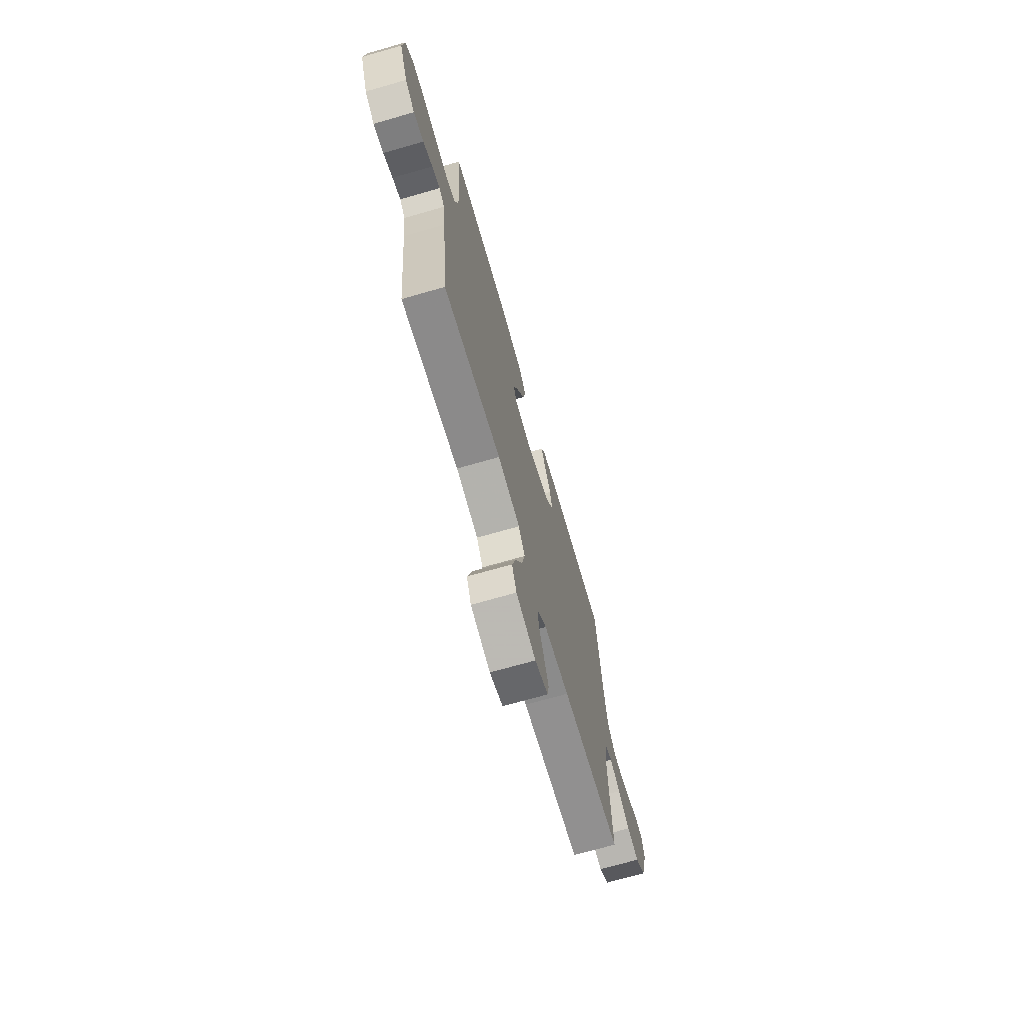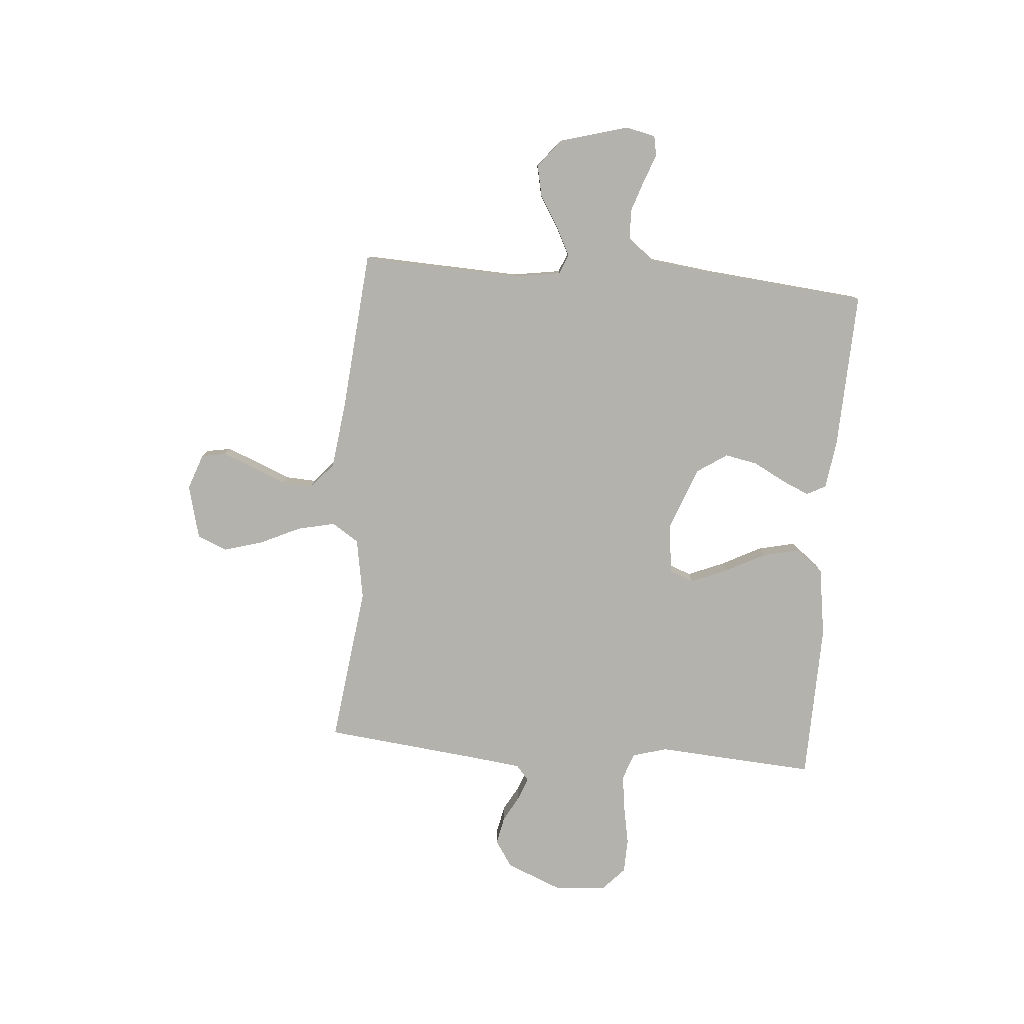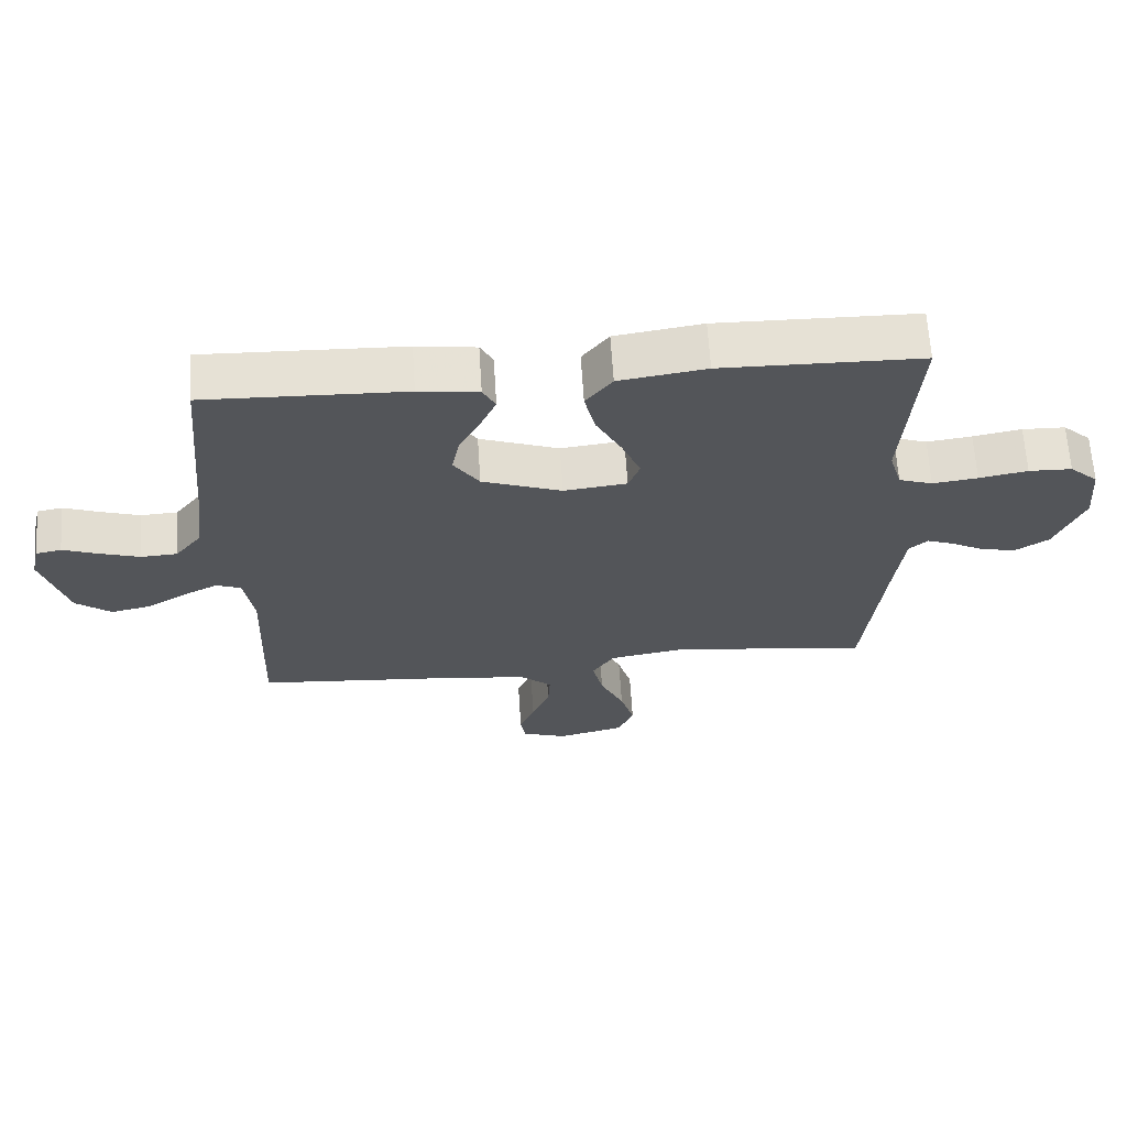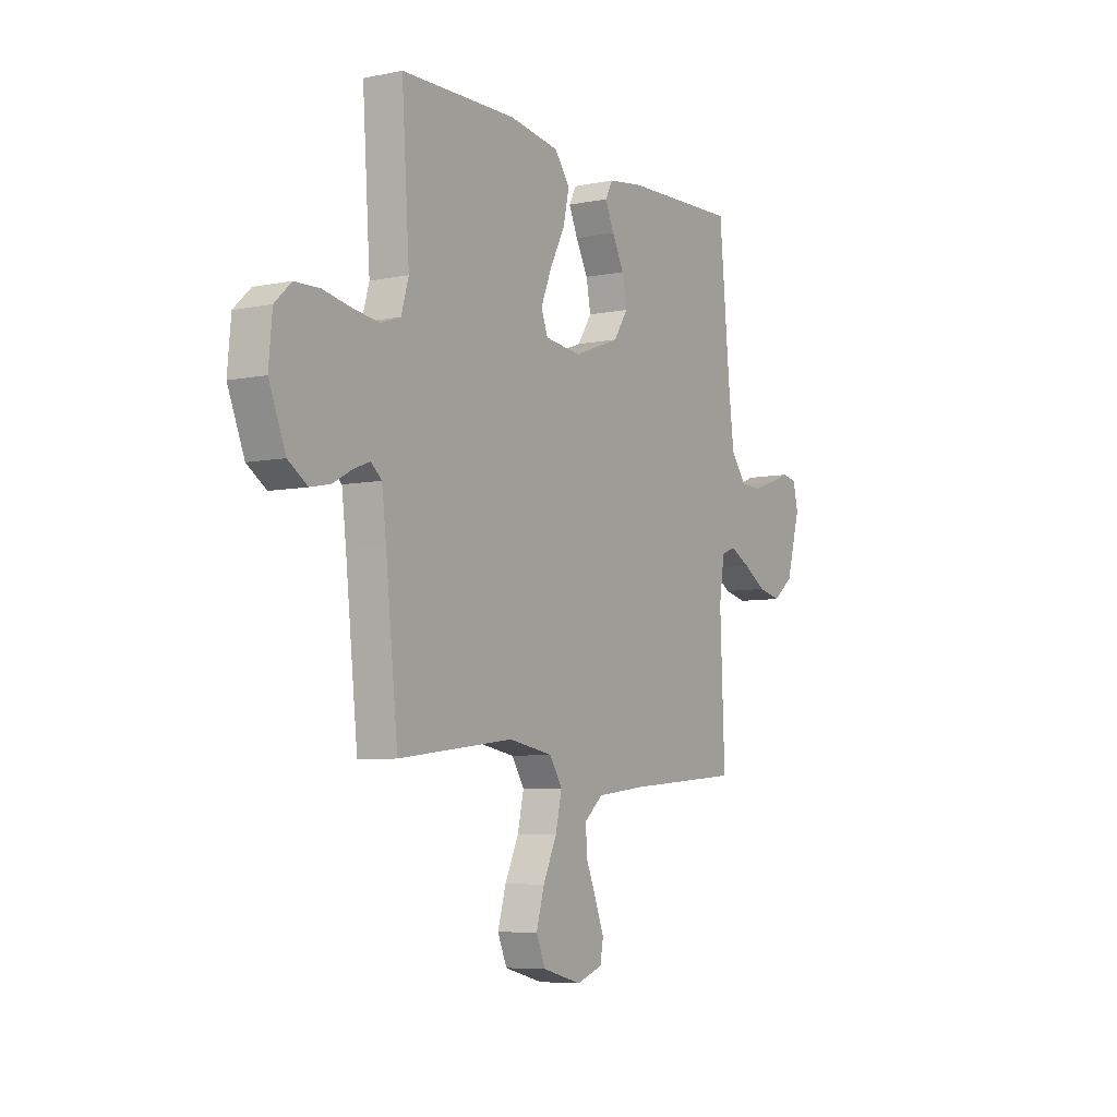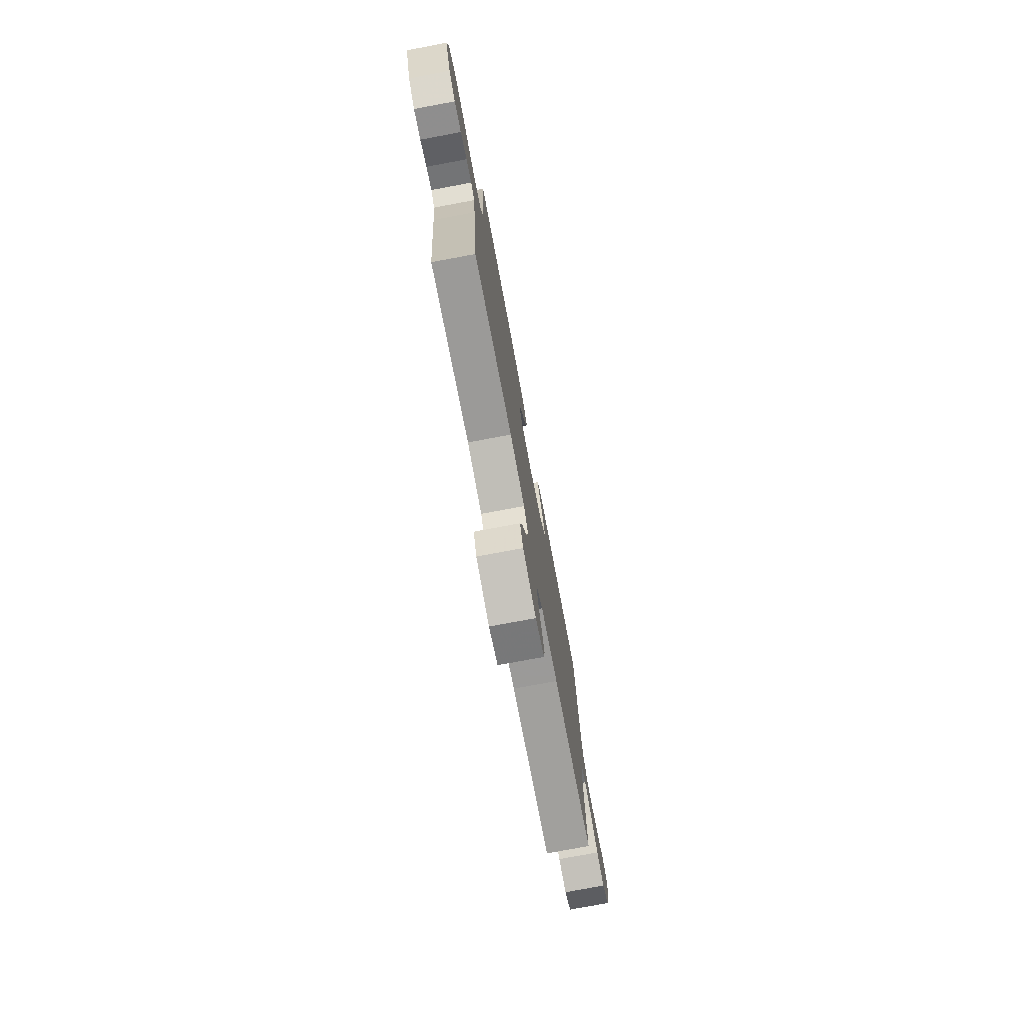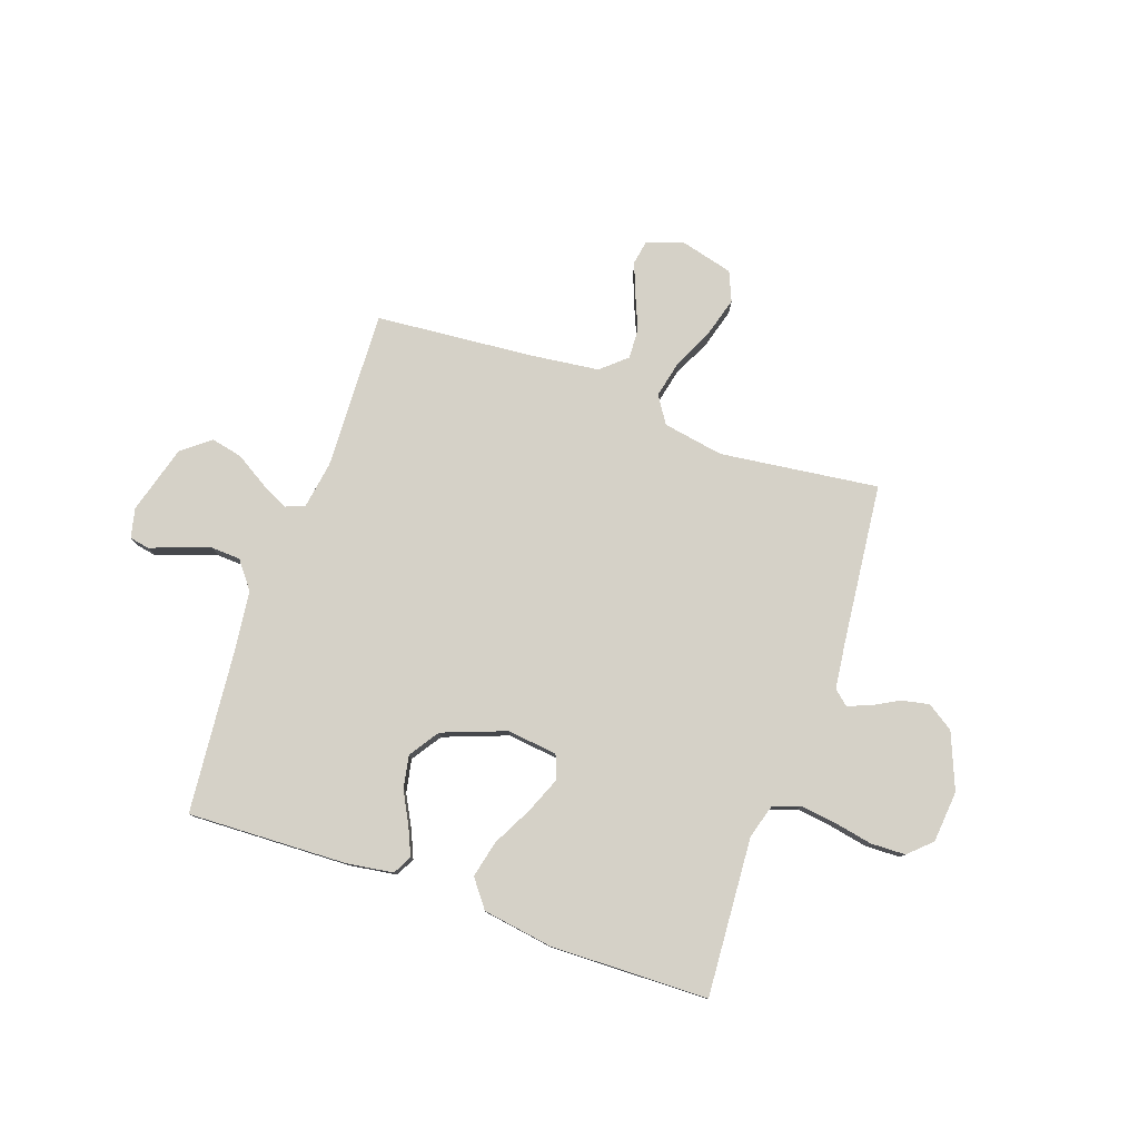
<metadata>
{"format":"obj","ext":"obj","renderer":"f3d","projection":"perspective","resolution":1024,"background":"white","views":[{"elev":-70.4,"azim":106.0,"up":"+Z"},{"elev":-79.6,"azim":-94.7,"up":"+Y"},{"elev":65.1,"azim":-3.7,"up":"+Z"},{"elev":-6.5,"azim":121.2,"up":"+Z"},{"elev":-76.3,"azim":100.6,"up":"+Z"},{"elev":78.8,"azim":19.3,"up":"+Y"}]}
</metadata>
<code>
v -0.5 0.07 -0.5
v -0.488 0.07 -0.2
v -0.502 0.07 -0.11
v -0.539 0.07 -0.095
v -0.592 0.07 -0.122
v -0.652 0.07 -0.159
v -0.712 0.07 -0.172
v -0.765 0.07 -0.13
v -0.802 0.07 0
v -0.789 0.07 0.056
v -0.751 0.07 0.063
v -0.698 0.07 0.043
v -0.638 0.07 0.023
v -0.583 0.07 0.026
v -0.543 0.07 0.077
v -0.528 0.07 0.2
v -0.5 0.07 0.5
v -0.2 0.07 0.489
v -0.11 0.07 0.476
v -0.091 0.07 0.44
v -0.114 0.07 0.388
v -0.146 0.07 0.328
v -0.158 0.07 0.266
v -0.12 0.07 0.209
v 0 0.07 0.164
v 0.095 0.07 0.175
v 0.112 0.07 0.221
v 0.084 0.07 0.289
v 0.045 0.07 0.364
v 0.029 0.07 0.434
v 0.069 0.07 0.486
v 0.2 0.07 0.506
v 0.5 0.07 0.5
v 0.48 0.07 0.2
v 0.499 0.07 0.135
v 0.55 0.07 0.117
v 0.618 0.07 0.126
v 0.691 0.07 0.14
v 0.756 0.07 0.138
v 0.799 0.07 0.098
v 0.808 0.07 0
v 0.765 0.07 -0.106
v 0.715 0.07 -0.139
v 0.662 0.07 -0.128
v 0.613 0.07 -0.101
v 0.571 0.07 -0.085
v 0.543 0.07 -0.109
v 0.532 0.07 -0.2
v 0.5 0.07 -0.5
v 0.2 0.07 -0.462
v 0.085 0.07 -0.482
v 0.052 0.07 -0.533
v 0.068 0.07 -0.604
v 0.104 0.07 -0.681
v 0.125 0.07 -0.754
v 0.101 0.07 -0.81
v 0 0.07 -0.836
v -0.068 0.07 -0.812
v -0.076 0.07 -0.766
v -0.053 0.07 -0.706
v -0.026 0.07 -0.642
v -0.023 0.07 -0.584
v -0.071 0.07 -0.542
v -0.2 0.07 -0.526
v -0.5 0 -0.5
v -0.488 0 -0.2
v -0.502 0 -0.11
v -0.539 0 -0.095
v -0.592 0 -0.122
v -0.652 0 -0.159
v -0.712 0 -0.172
v -0.765 0 -0.13
v -0.802 0 0
v -0.789 0 0.056
v -0.751 0 0.063
v -0.698 0 0.043
v -0.638 0 0.023
v -0.583 0 0.026
v -0.543 0 0.077
v -0.528 0 0.2
v -0.5 0 0.5
v -0.2 0 0.489
v -0.11 0 0.476
v -0.091 0 0.44
v -0.114 0 0.388
v -0.146 0 0.328
v -0.158 0 0.266
v -0.12 0 0.209
v 0 0 0.164
v 0.095 0 0.175
v 0.112 0 0.221
v 0.084 0 0.289
v 0.045 0 0.364
v 0.029 0 0.434
v 0.069 0 0.486
v 0.2 0 0.506
v 0.5 0 0.5
v 0.48 0 0.2
v 0.499 0 0.135
v 0.55 0 0.117
v 0.618 0 0.126
v 0.691 0 0.14
v 0.756 0 0.138
v 0.799 0 0.098
v 0.808 0 0
v 0.765 0 -0.106
v 0.715 0 -0.139
v 0.662 0 -0.128
v 0.613 0 -0.101
v 0.571 0 -0.085
v 0.543 0 -0.109
v 0.532 0 -0.2
v 0.5 0 -0.5
v 0.2 0 -0.462
v 0.085 0 -0.482
v 0.052 0 -0.533
v 0.068 0 -0.604
v 0.104 0 -0.681
v 0.125 0 -0.754
v 0.101 0 -0.81
v 0 0 -0.836
v -0.068 0 -0.812
v -0.076 0 -0.766
v -0.053 0 -0.706
v -0.026 0 -0.642
v -0.023 0 -0.584
v -0.071 0 -0.542
v -0.2 0 -0.526
f 58 59 60 61
f 56 57 58 61
f 56 61 62
f 53 54 55 56
f 52 53 56 62
f 51 52 62 63
f 48 49 50
f 47 48 50 51
f 46 47 51 63
f 42 43 44 45
f 42 45 46
f 41 42 46
f 40 41 46
f 37 38 39 40
f 36 37 40 46
f 35 36 46 63
f 31 32 33 34
f 28 29 30 31
f 27 28 31 34
f 26 27 34 35
f 19 20 21 22
f 17 18 19 22
f 16 17 22 23
f 15 16 23 24
f 9 10 11 12
f 9 12 13
f 8 9 13 14
f 5 6 7 8
f 4 5 8 14
f 64 1 2
f 64 2 3
f 63 64 3
f 25 26 35 63
f 25 63 3
f 14 15 24 25
f 3 4 14 25
f 125 124 123 122
f 125 122 121 120
f 126 125 120
f 120 119 118 117
f 126 120 117 116
f 127 126 116 115
f 114 113 112
f 115 114 112 111
f 127 115 111 110
f 109 108 107 106
f 110 109 106
f 110 106 105
f 110 105 104
f 104 103 102 101
f 110 104 101 100
f 127 110 100 99
f 98 97 96 95
f 95 94 93 92
f 98 95 92 91
f 99 98 91 90
f 86 85 84 83
f 86 83 82 81
f 87 86 81 80
f 88 87 80 79
f 76 75 74 73
f 77 76 73
f 78 77 73 72
f 72 71 70 69
f 78 72 69 68
f 66 65 128
f 67 66 128
f 67 128 127
f 127 99 90 89
f 67 127 89
f 89 88 79 78
f 89 78 68 67
f 1 65 66 2
f 2 66 67 3
f 3 67 68 4
f 4 68 69 5
f 5 69 70 6
f 6 70 71 7
f 7 71 72 8
f 8 72 73 9
f 9 73 74 10
f 10 74 75 11
f 11 75 76 12
f 12 76 77 13
f 13 77 78 14
f 14 78 79 15
f 15 79 80 16
f 16 80 81 17
f 17 81 82 18
f 18 82 83 19
f 19 83 84 20
f 20 84 85 21
f 21 85 86 22
f 22 86 87 23
f 23 87 88 24
f 24 88 89 25
f 25 89 90 26
f 26 90 91 27
f 27 91 92 28
f 28 92 93 29
f 29 93 94 30
f 30 94 95 31
f 31 95 96 32
f 32 96 97 33
f 33 97 98 34
f 34 98 99 35
f 35 99 100 36
f 36 100 101 37
f 37 101 102 38
f 38 102 103 39
f 39 103 104 40
f 40 104 105 41
f 41 105 106 42
f 42 106 107 43
f 43 107 108 44
f 44 108 109 45
f 45 109 110 46
f 46 110 111 47
f 47 111 112 48
f 48 112 113 49
f 49 113 114 50
f 50 114 115 51
f 51 115 116 52
f 52 116 117 53
f 53 117 118 54
f 54 118 119 55
f 55 119 120 56
f 56 120 121 57
f 57 121 122 58
f 58 122 123 59
f 59 123 124 60
f 60 124 125 61
f 61 125 126 62
f 62 126 127 63
f 63 127 128 64
f 64 128 65 1

</code>
